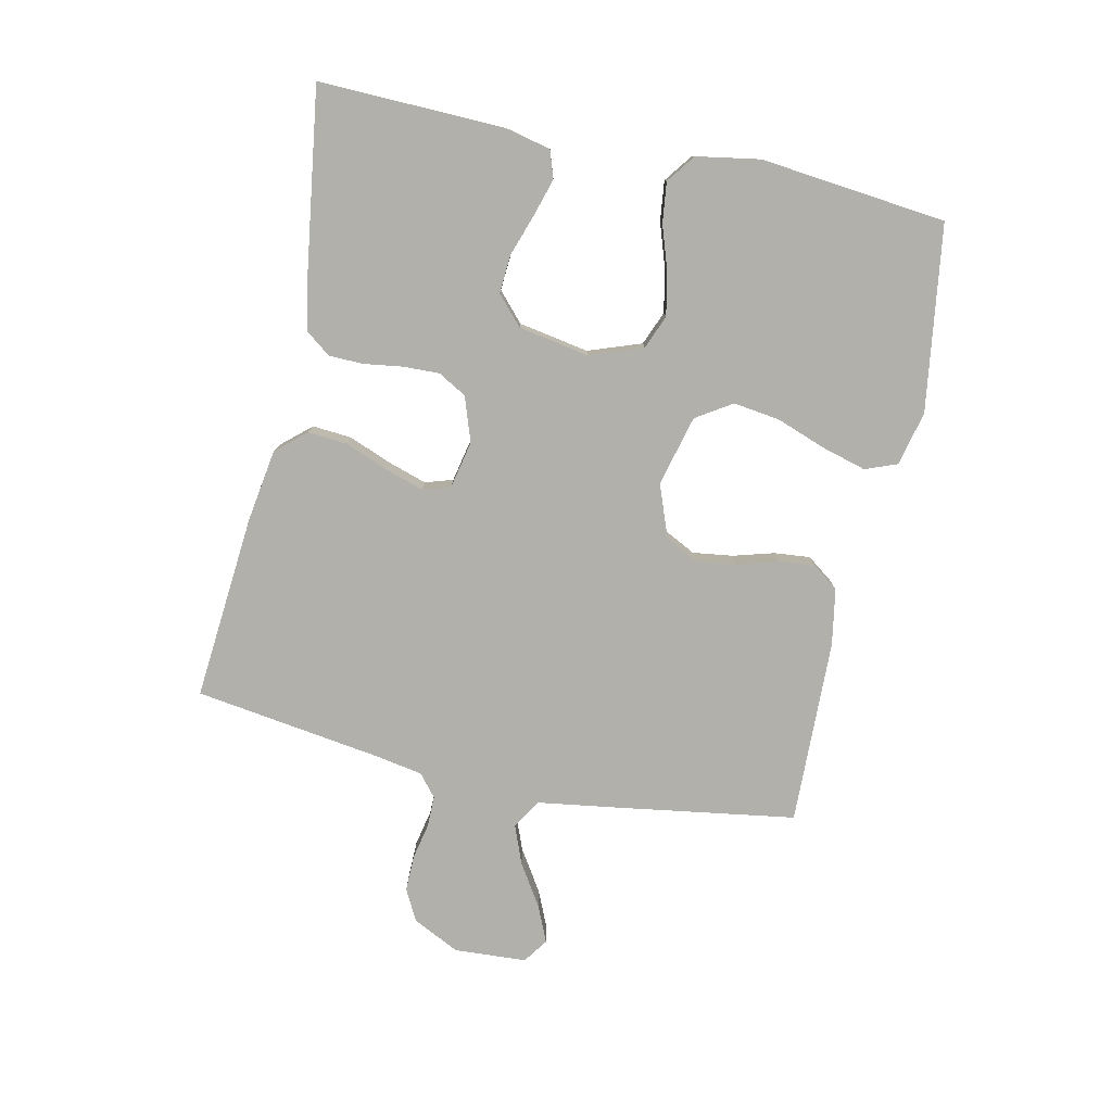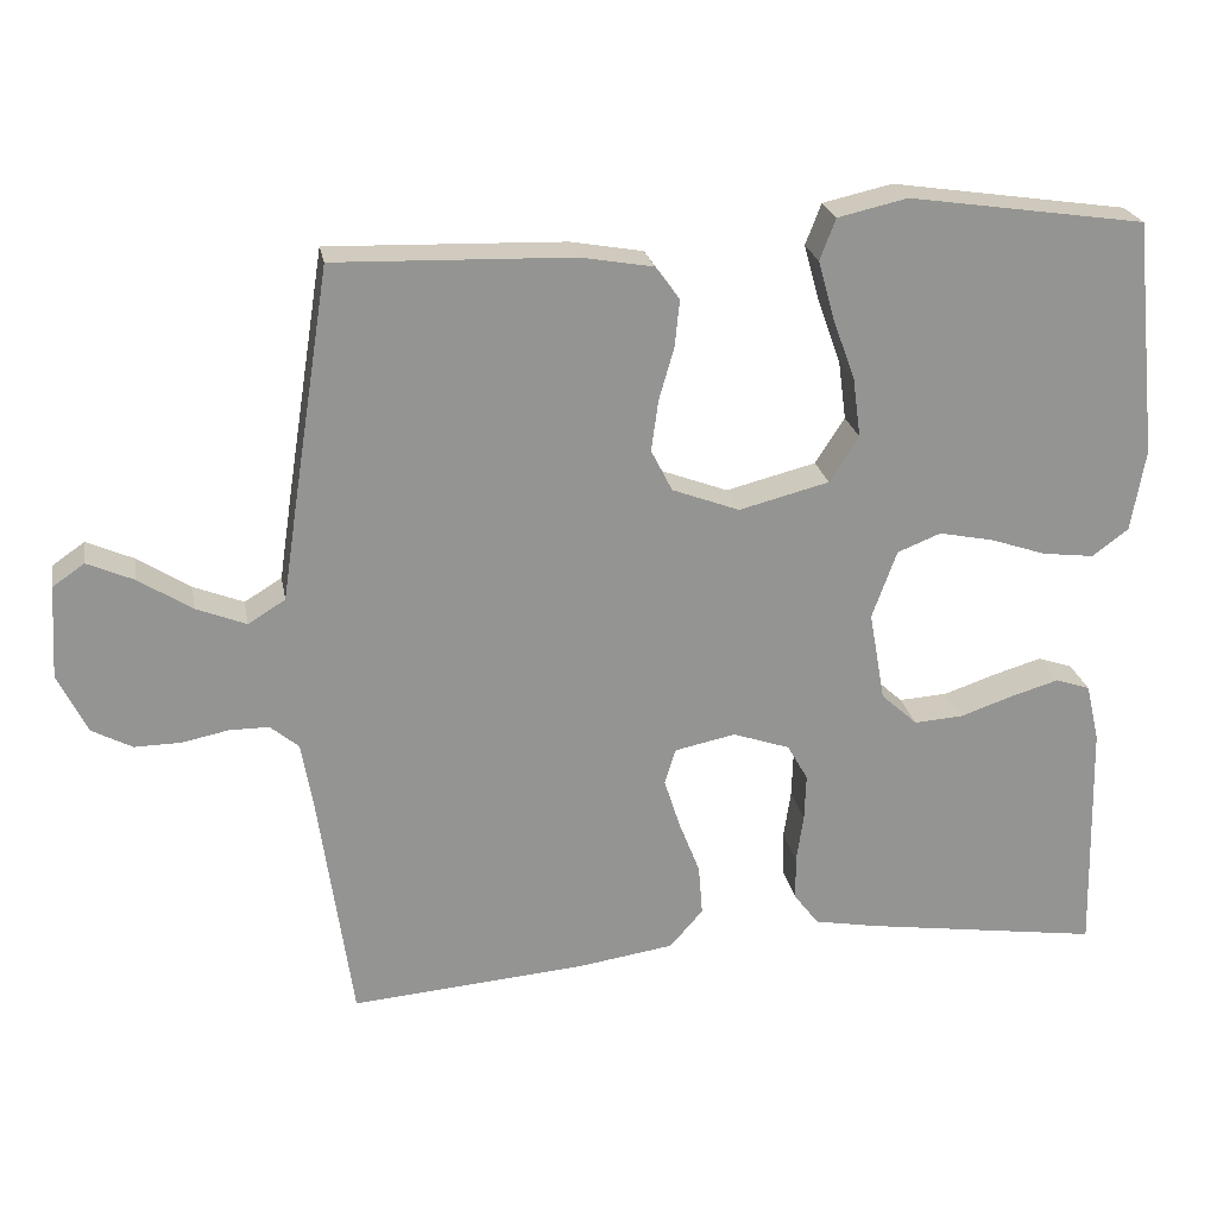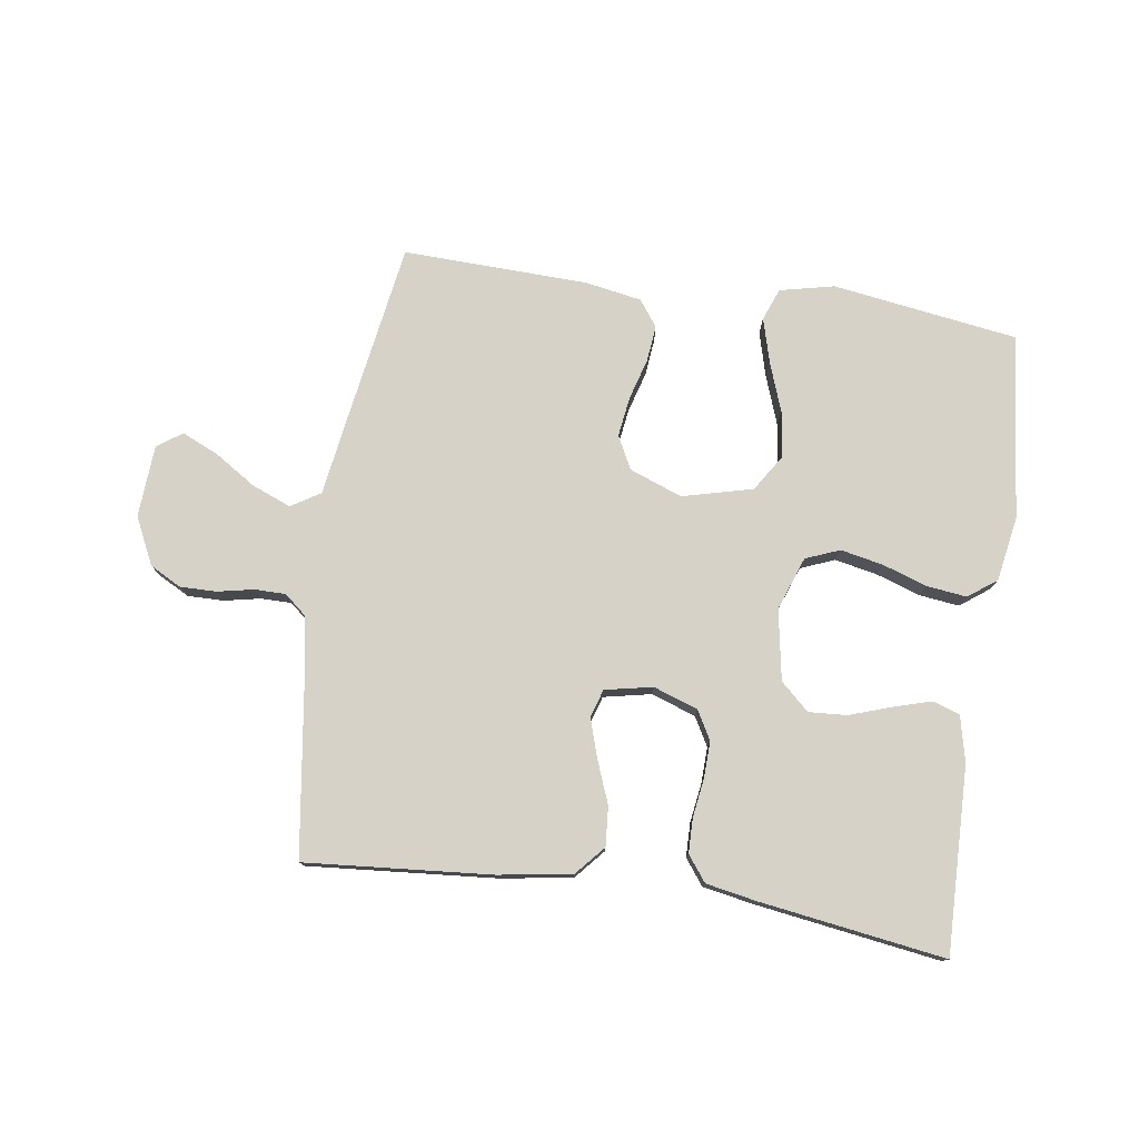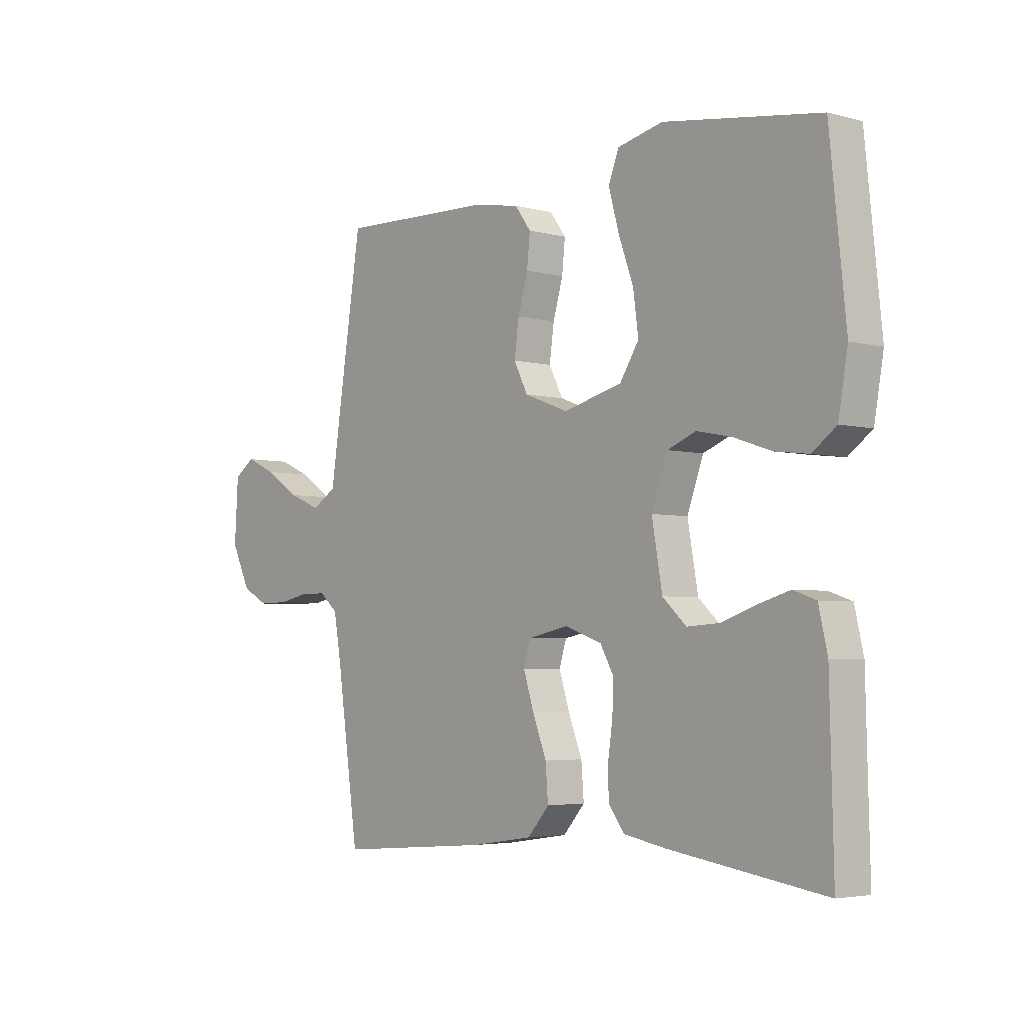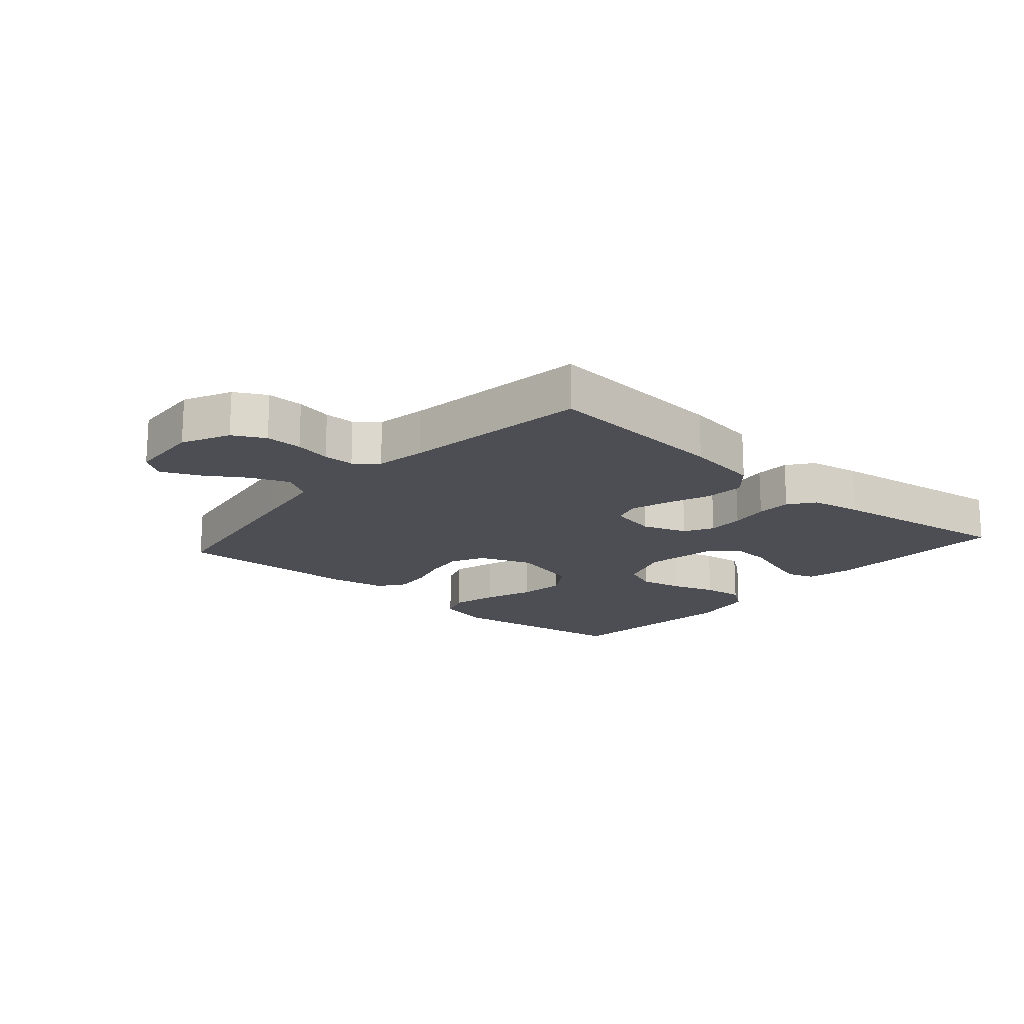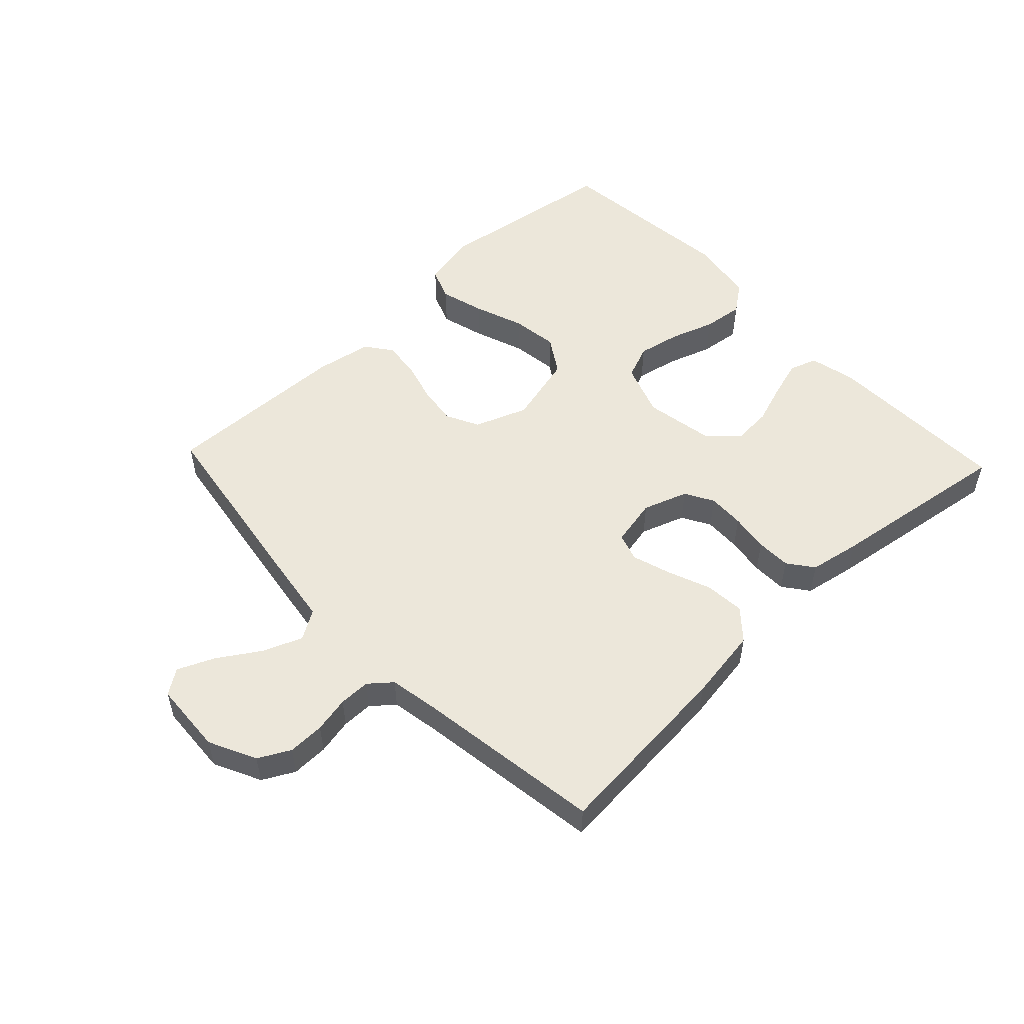
<metadata>
{"format":"obj","ext":"obj","renderer":"f3d","projection":"perspective","resolution":1024,"background":"white","views":[{"elev":-78.5,"azim":-102.3,"up":"+Y"},{"elev":23.3,"azim":169.7,"up":"+Z"},{"elev":77.4,"azim":-171.6,"up":"+Y"},{"elev":-4.0,"azim":-130.9,"up":"+Z"},{"elev":-17.3,"azim":138.9,"up":"+Y"},{"elev":52.7,"azim":136.6,"up":"+Y"}]}
</metadata>
<code>
v 0.5 0.07 -0.5
v 0.2 0.07 -0.475
v 0.081 0.07 -0.457
v 0.039 0.07 -0.409
v 0.044 0.07 -0.345
v 0.071 0.07 -0.276
v 0.091 0.07 -0.213
v 0.077 0.07 -0.168
v 0 0.07 -0.152
v -0.072 0.07 -0.177
v -0.098 0.07 -0.223
v -0.096 0.07 -0.282
v -0.087 0.07 -0.344
v -0.088 0.07 -0.4
v -0.119 0.07 -0.441
v -0.2 0.07 -0.456
v -0.5 0.07 -0.5
v -0.493 0.07 -0.2
v -0.476 0.07 -0.126
v -0.432 0.07 -0.111
v -0.371 0.07 -0.129
v -0.304 0.07 -0.152
v -0.242 0.07 -0.156
v -0.196 0.07 -0.114
v -0.176 0.07 0
v -0.207 0.07 0.086
v -0.262 0.07 0.108
v -0.331 0.07 0.094
v -0.402 0.07 0.07
v -0.467 0.07 0.062
v -0.513 0.07 0.096
v -0.531 0.07 0.2
v -0.5 0.07 0.5
v -0.2 0.07 0.544
v -0.112 0.07 0.524
v -0.092 0.07 0.472
v -0.112 0.07 0.4
v -0.141 0.07 0.32
v -0.151 0.07 0.245
v -0.114 0.07 0.187
v 0 0.07 0.158
v 0.085 0.07 0.19
v 0.112 0.07 0.243
v 0.103 0.07 0.308
v 0.084 0.07 0.374
v 0.078 0.07 0.433
v 0.109 0.07 0.475
v 0.2 0.07 0.491
v 0.5 0.07 0.5
v 0.547 0.07 0.2
v 0.565 0.07 0.08
v 0.612 0.07 0.051
v 0.675 0.07 0.076
v 0.742 0.07 0.119
v 0.801 0.07 0.145
v 0.841 0.07 0.117
v 0.848 0.07 0
v 0.811 0.07 -0.076
v 0.76 0.07 -0.103
v 0.701 0.07 -0.102
v 0.643 0.07 -0.09
v 0.593 0.07 -0.09
v 0.557 0.07 -0.12
v 0.543 0.07 -0.2
v 0.5 0 -0.5
v 0.2 0 -0.475
v 0.081 0 -0.457
v 0.039 0 -0.409
v 0.044 0 -0.345
v 0.071 0 -0.276
v 0.091 0 -0.213
v 0.077 0 -0.168
v 0 0 -0.152
v -0.072 0 -0.177
v -0.098 0 -0.223
v -0.096 0 -0.282
v -0.087 0 -0.344
v -0.088 0 -0.4
v -0.119 0 -0.441
v -0.2 0 -0.456
v -0.5 0 -0.5
v -0.493 0 -0.2
v -0.476 0 -0.126
v -0.432 0 -0.111
v -0.371 0 -0.129
v -0.304 0 -0.152
v -0.242 0 -0.156
v -0.196 0 -0.114
v -0.176 0 0
v -0.207 0 0.086
v -0.262 0 0.108
v -0.331 0 0.094
v -0.402 0 0.07
v -0.467 0 0.062
v -0.513 0 0.096
v -0.531 0 0.2
v -0.5 0 0.5
v -0.2 0 0.544
v -0.112 0 0.524
v -0.092 0 0.472
v -0.112 0 0.4
v -0.141 0 0.32
v -0.151 0 0.245
v -0.114 0 0.187
v 0 0 0.158
v 0.085 0 0.19
v 0.112 0 0.243
v 0.103 0 0.308
v 0.084 0 0.374
v 0.078 0 0.433
v 0.109 0 0.475
v 0.2 0 0.491
v 0.5 0 0.5
v 0.547 0 0.2
v 0.565 0 0.08
v 0.612 0 0.051
v 0.675 0 0.076
v 0.742 0 0.119
v 0.801 0 0.145
v 0.841 0 0.117
v 0.848 0 0
v 0.811 0 -0.076
v 0.76 0 -0.103
v 0.701 0 -0.102
v 0.643 0 -0.09
v 0.593 0 -0.09
v 0.557 0 -0.12
v 0.543 0 -0.2
f 58 59 60 61
f 58 61 62
f 57 58 62
f 56 57 62
f 53 54 55 56
f 52 53 56 62
f 51 52 62 63
f 44 45 46 47
f 43 44 47 48
f 35 36 37 38
f 33 34 35 38
f 33 38 39
f 32 33 39 40
f 28 29 30 31
f 27 28 31 32
f 19 20 21 22
f 17 18 19 22
f 17 22 23
f 16 17 23 24
f 12 13 14 15
f 11 12 15 16
f 3 4 5 6
f 3 6 7
f 64 1 2 3
f 64 3 7
f 63 64 7 8
f 51 63 8 9
f 50 51 9 10
f 43 48 49 50
f 42 43 50 10
f 41 42 10 11
f 27 32 40 41
f 26 27 41
f 25 26 41
f 24 25 41
f 11 16 24 41
f 125 124 123 122
f 126 125 122
f 126 122 121
f 126 121 120
f 120 119 118 117
f 126 120 117 116
f 127 126 116 115
f 111 110 109 108
f 112 111 108 107
f 102 101 100 99
f 102 99 98 97
f 103 102 97
f 104 103 97 96
f 95 94 93 92
f 96 95 92 91
f 86 85 84 83
f 86 83 82 81
f 87 86 81
f 88 87 81 80
f 79 78 77 76
f 80 79 76 75
f 70 69 68 67
f 71 70 67
f 67 66 65 128
f 71 67 128
f 72 71 128 127
f 73 72 127 115
f 74 73 115 114
f 114 113 112 107
f 74 114 107 106
f 75 74 106 105
f 105 104 96 91
f 105 91 90
f 105 90 89
f 105 89 88
f 105 88 80 75
f 1 65 66 2
f 2 66 67 3
f 3 67 68 4
f 4 68 69 5
f 5 69 70 6
f 6 70 71 7
f 7 71 72 8
f 8 72 73 9
f 9 73 74 10
f 10 74 75 11
f 11 75 76 12
f 12 76 77 13
f 13 77 78 14
f 14 78 79 15
f 15 79 80 16
f 16 80 81 17
f 17 81 82 18
f 18 82 83 19
f 19 83 84 20
f 20 84 85 21
f 21 85 86 22
f 22 86 87 23
f 23 87 88 24
f 24 88 89 25
f 25 89 90 26
f 26 90 91 27
f 27 91 92 28
f 28 92 93 29
f 29 93 94 30
f 30 94 95 31
f 31 95 96 32
f 32 96 97 33
f 33 97 98 34
f 34 98 99 35
f 35 99 100 36
f 36 100 101 37
f 37 101 102 38
f 38 102 103 39
f 39 103 104 40
f 40 104 105 41
f 41 105 106 42
f 42 106 107 43
f 43 107 108 44
f 44 108 109 45
f 45 109 110 46
f 46 110 111 47
f 47 111 112 48
f 48 112 113 49
f 49 113 114 50
f 50 114 115 51
f 51 115 116 52
f 52 116 117 53
f 53 117 118 54
f 54 118 119 55
f 55 119 120 56
f 56 120 121 57
f 57 121 122 58
f 58 122 123 59
f 59 123 124 60
f 60 124 125 61
f 61 125 126 62
f 62 126 127 63
f 63 127 128 64
f 64 128 65 1

</code>
